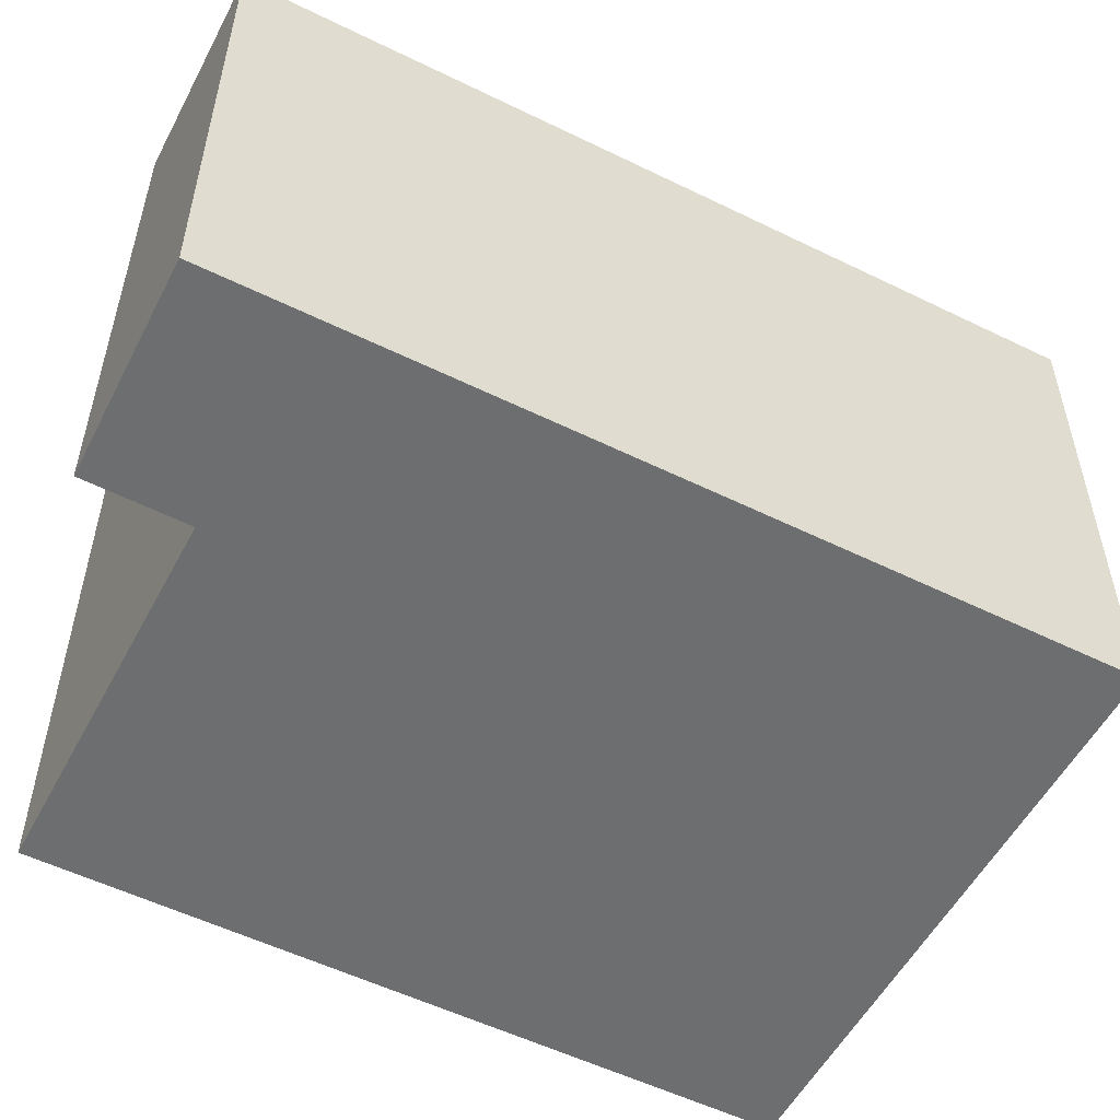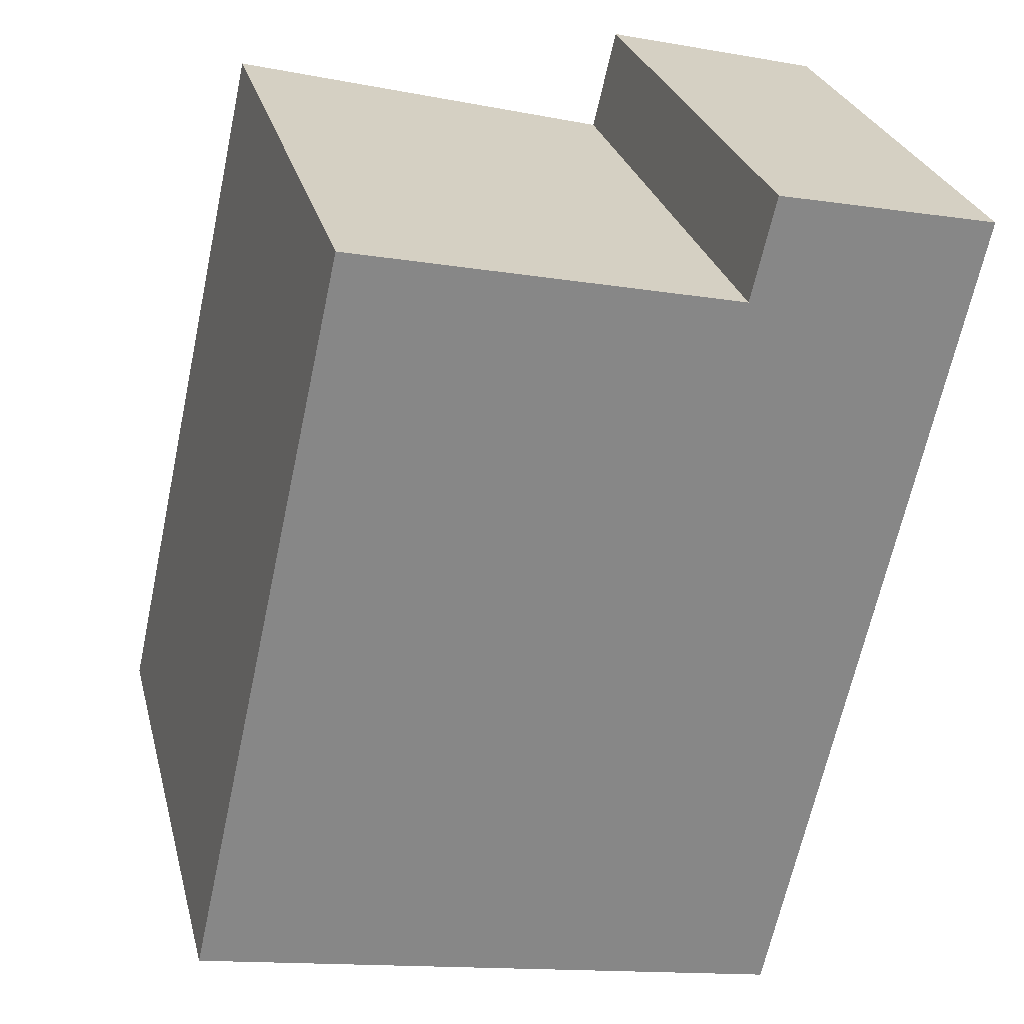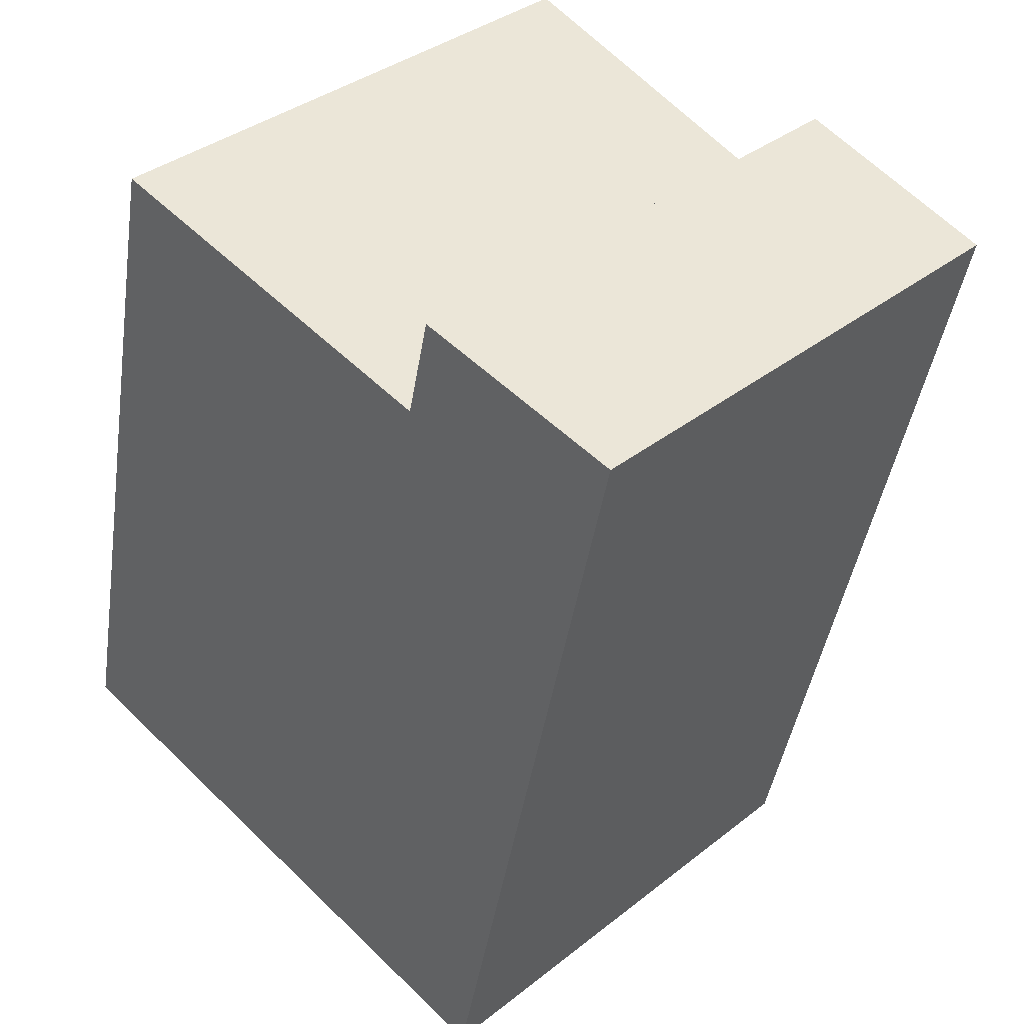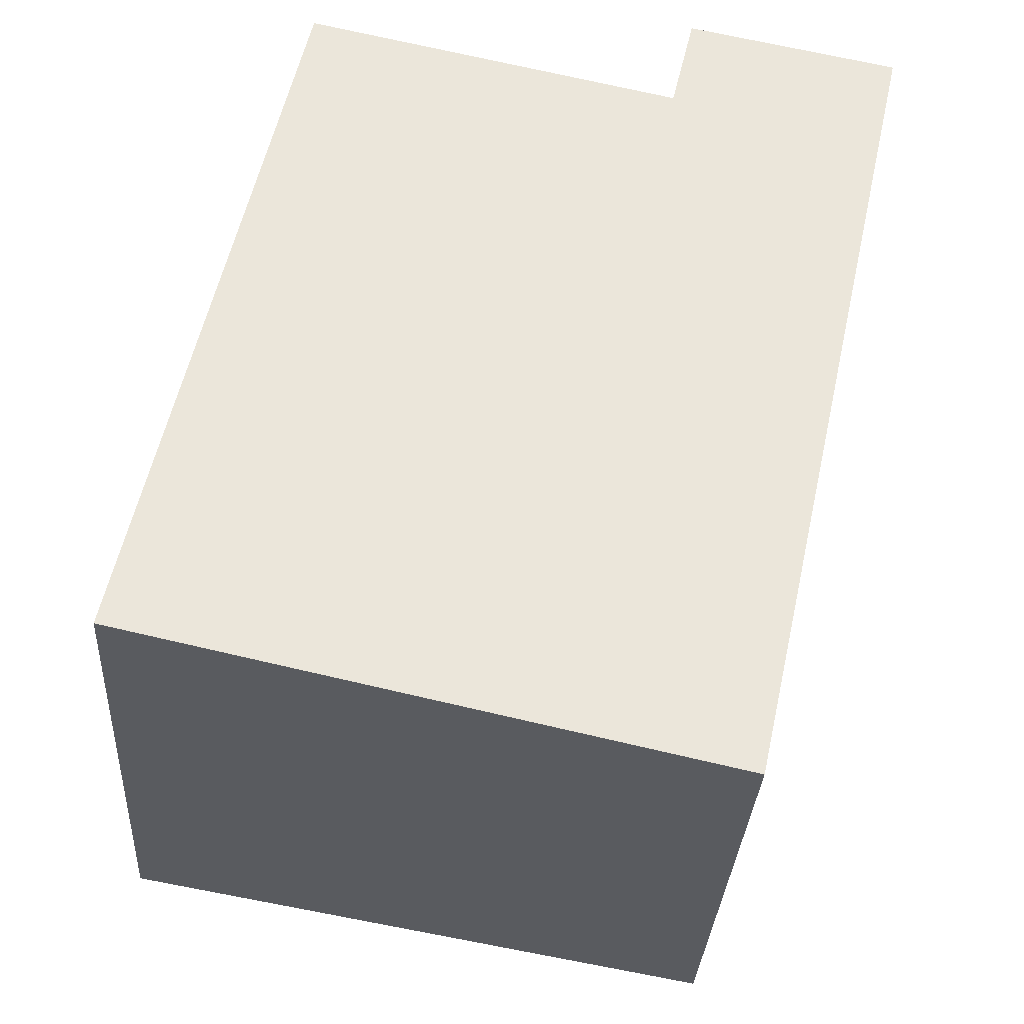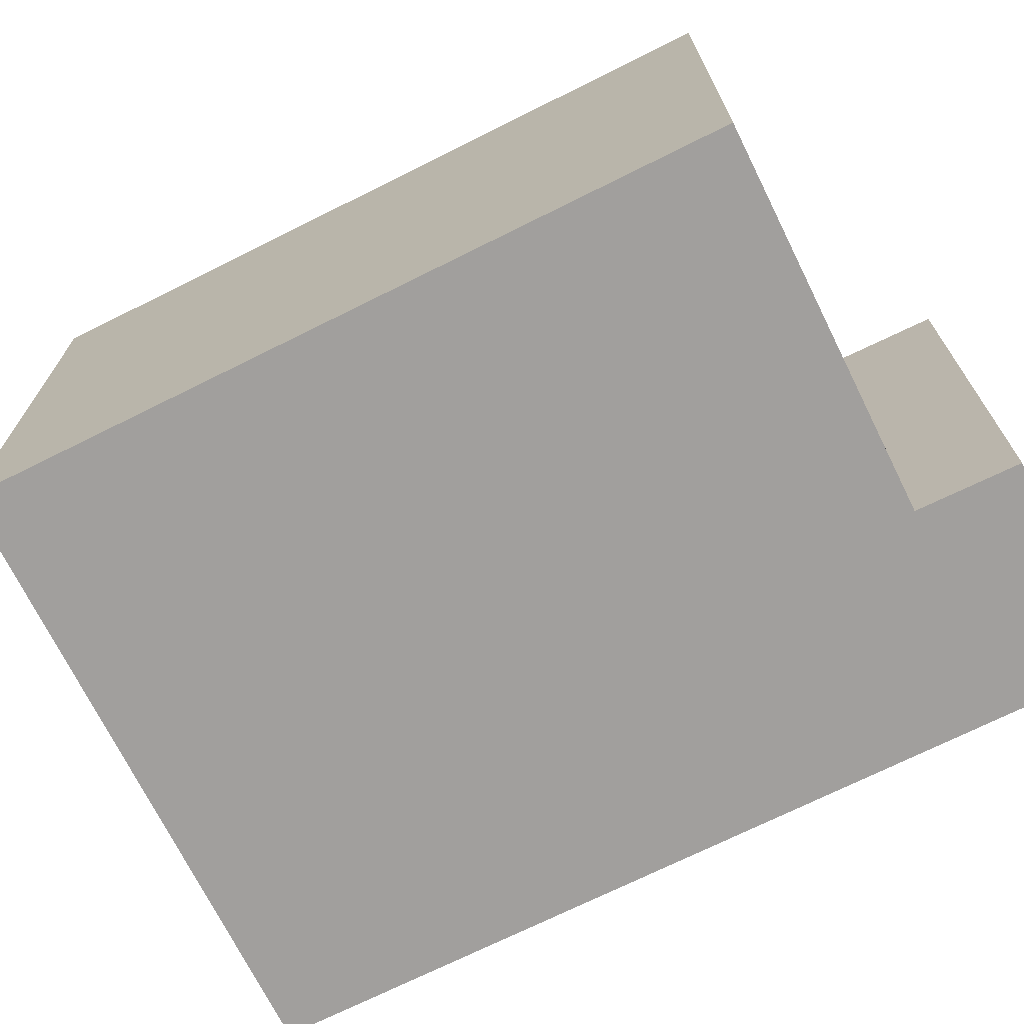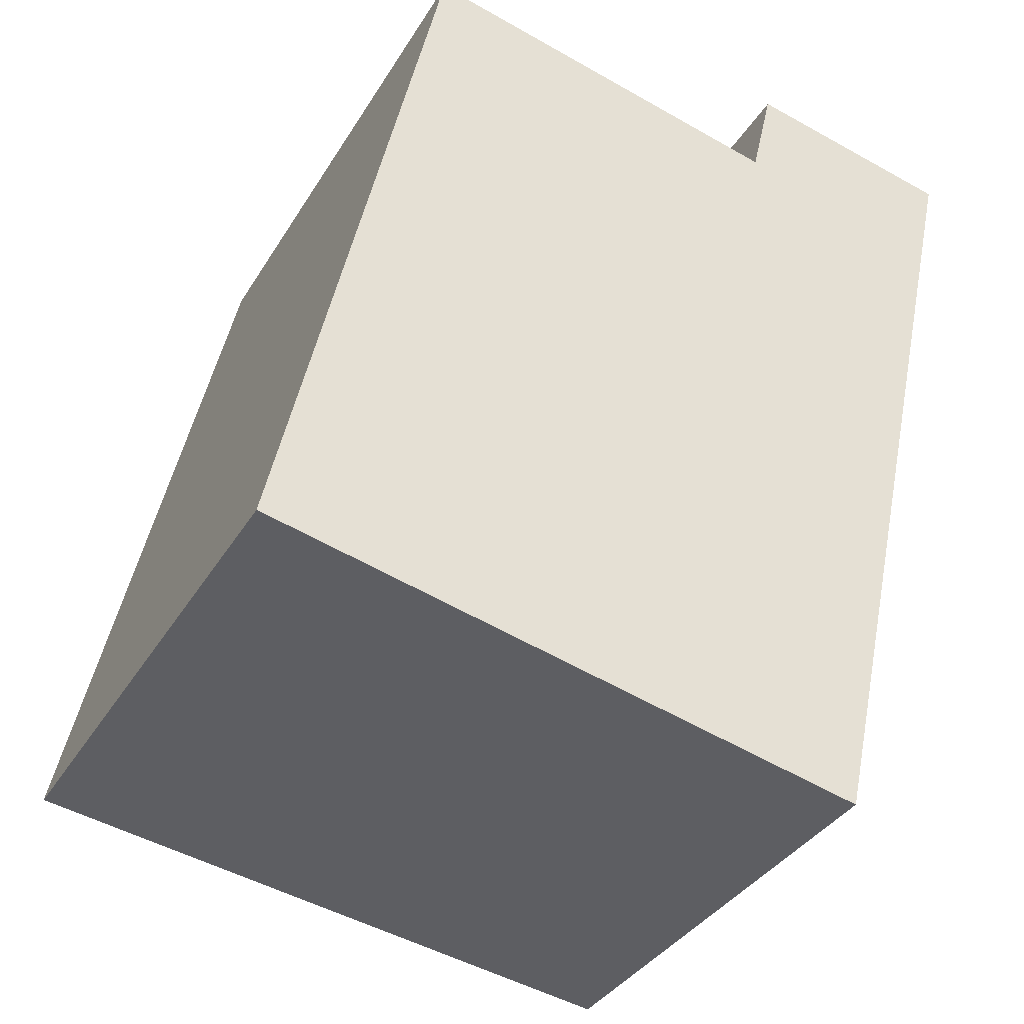
<metadata>
{"format":"obj","ext":"obj","renderer":"f3d","projection":"perspective","resolution":1024,"background":"white","views":[{"elev":-54.3,"azim":75.0,"up":"+Y"},{"elev":27.6,"azim":-13.9,"up":"+Z"},{"elev":36.7,"azim":44.5,"up":"+Z"},{"elev":-32.2,"azim":-3.4,"up":"+Z"},{"elev":-71.5,"azim":-51.0,"up":"+Y"},{"elev":-35.9,"azim":-27.4,"up":"+Z"}]}
</metadata>
<code>
v  0 6.092 3.73e-16
v  8.164 5.408 6.582
v  6.39 5.408 -1.417
v  5.835 5.655 6.991
v  1.754 6.092 7.909
v  8.388 5.408 7.594
v  5.859 5.655 7.093
v  6.089 5.654 8.076
v  1.754 -4.843e-16 7.909
v  5.835 -4.281e-16 6.991
v  6.089 -4.945e-16 8.076
v  8.388 -4.65e-16 7.594
v  5.859 -4.343e-16 7.093
v  0 0 0
v  6.39 8.677e-17 -1.417
v  8.164 -4.03e-16 6.582
g defaultobject
f 1 2 3
f 2 1 4
f 4 1 5
f 4 6 2
f 6 4 7
f 6 7 8
f 9 4 5
f 4 9 10
f 11 6 8
f 6 11 12
f 10 7 4
f 7 10 8
f 8 10 11
f 11 10 13
f 14 5 1
f 5 14 9
f 12 2 6
f 2 12 3
f 3 12 15
f 15 12 16
f 3 14 1
f 14 3 15
f 14 10 9
f 10 14 16
f 16 14 15
f 13 12 11
f 12 13 16
f 16 13 10

</code>
